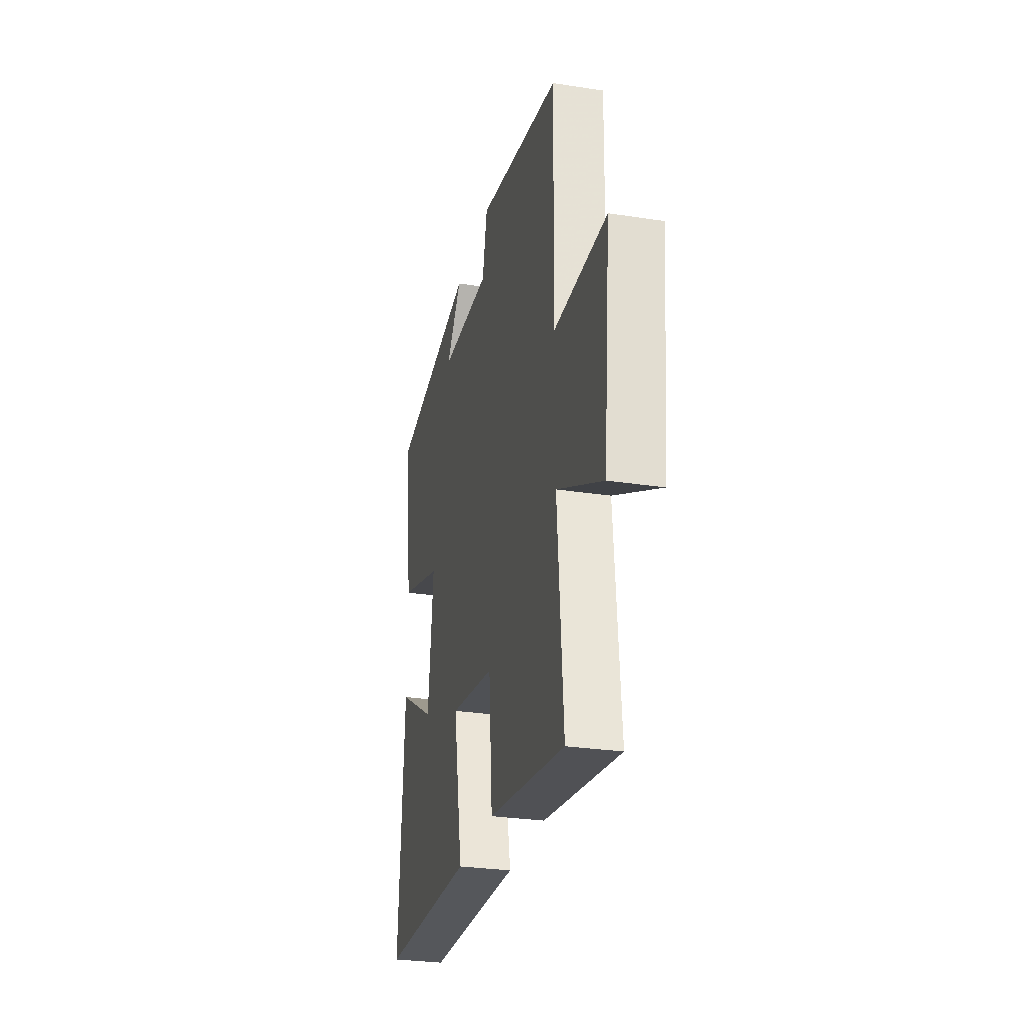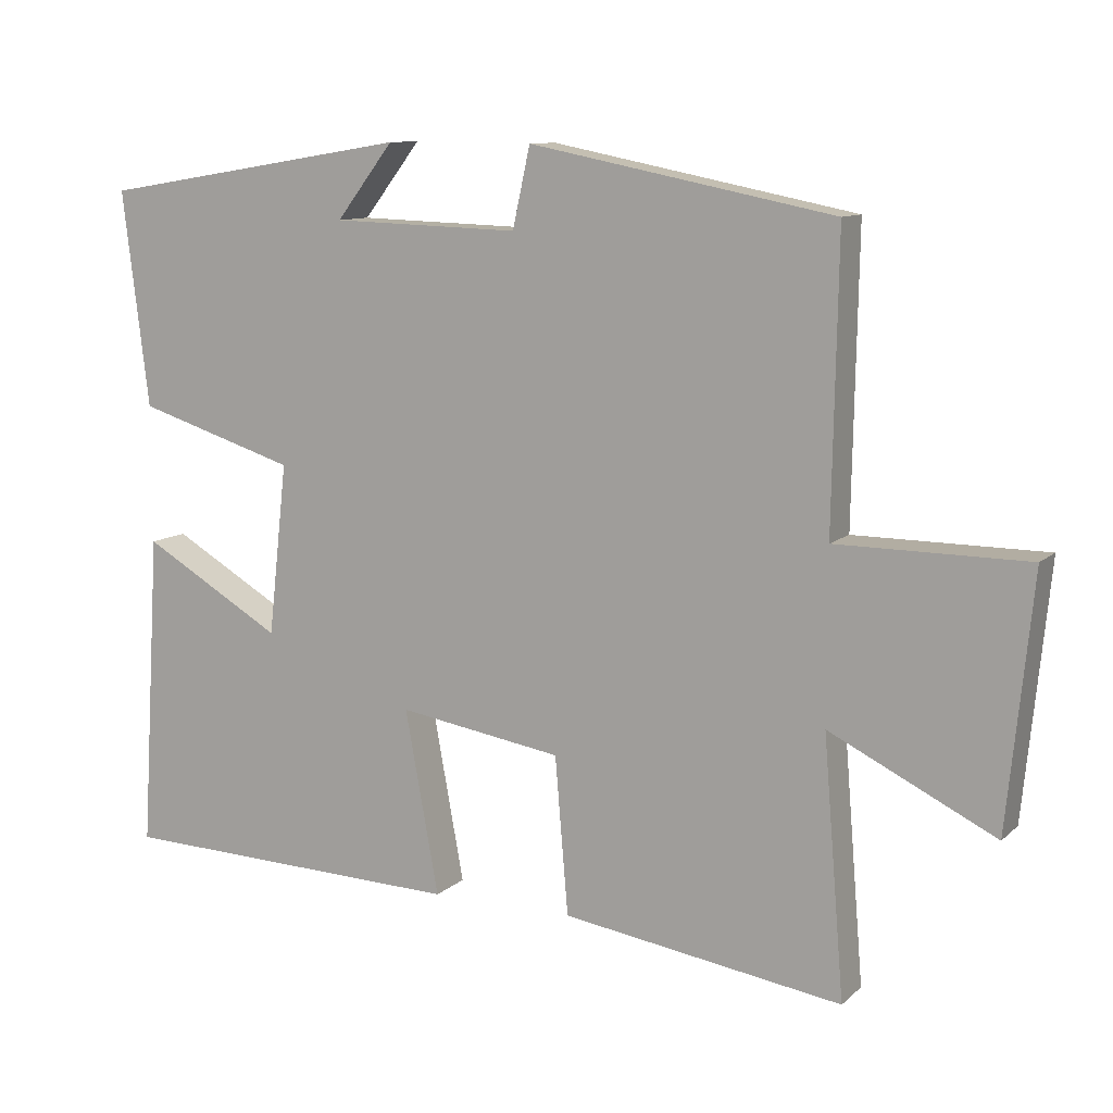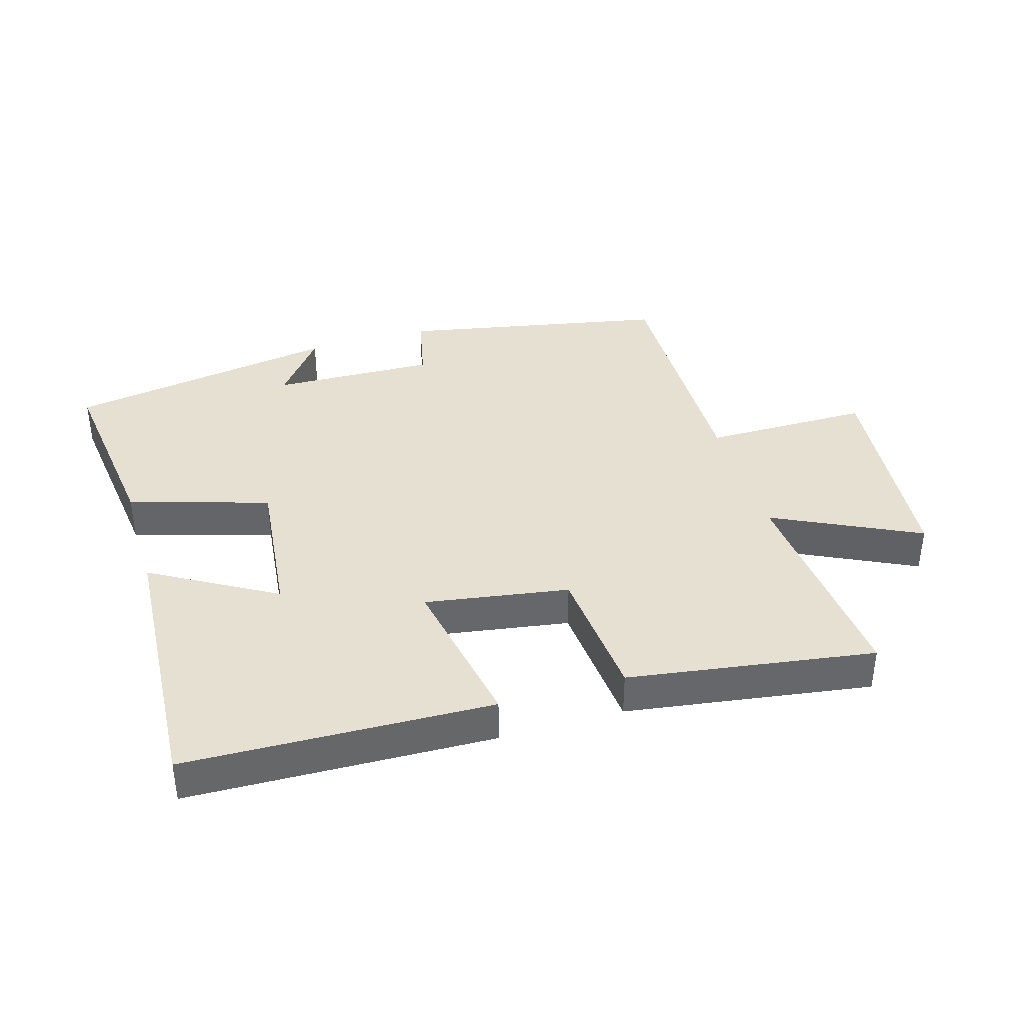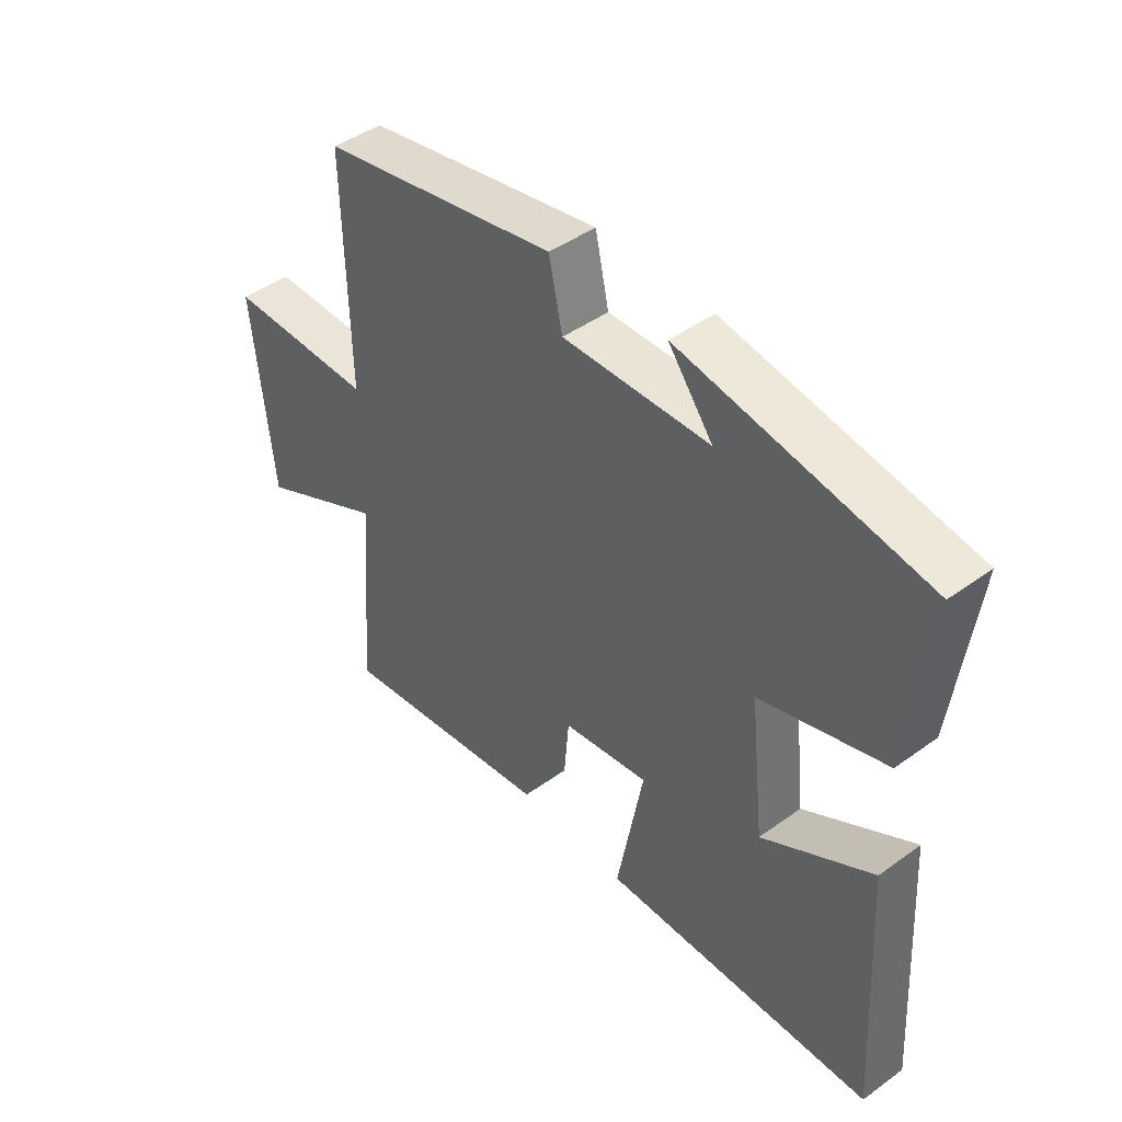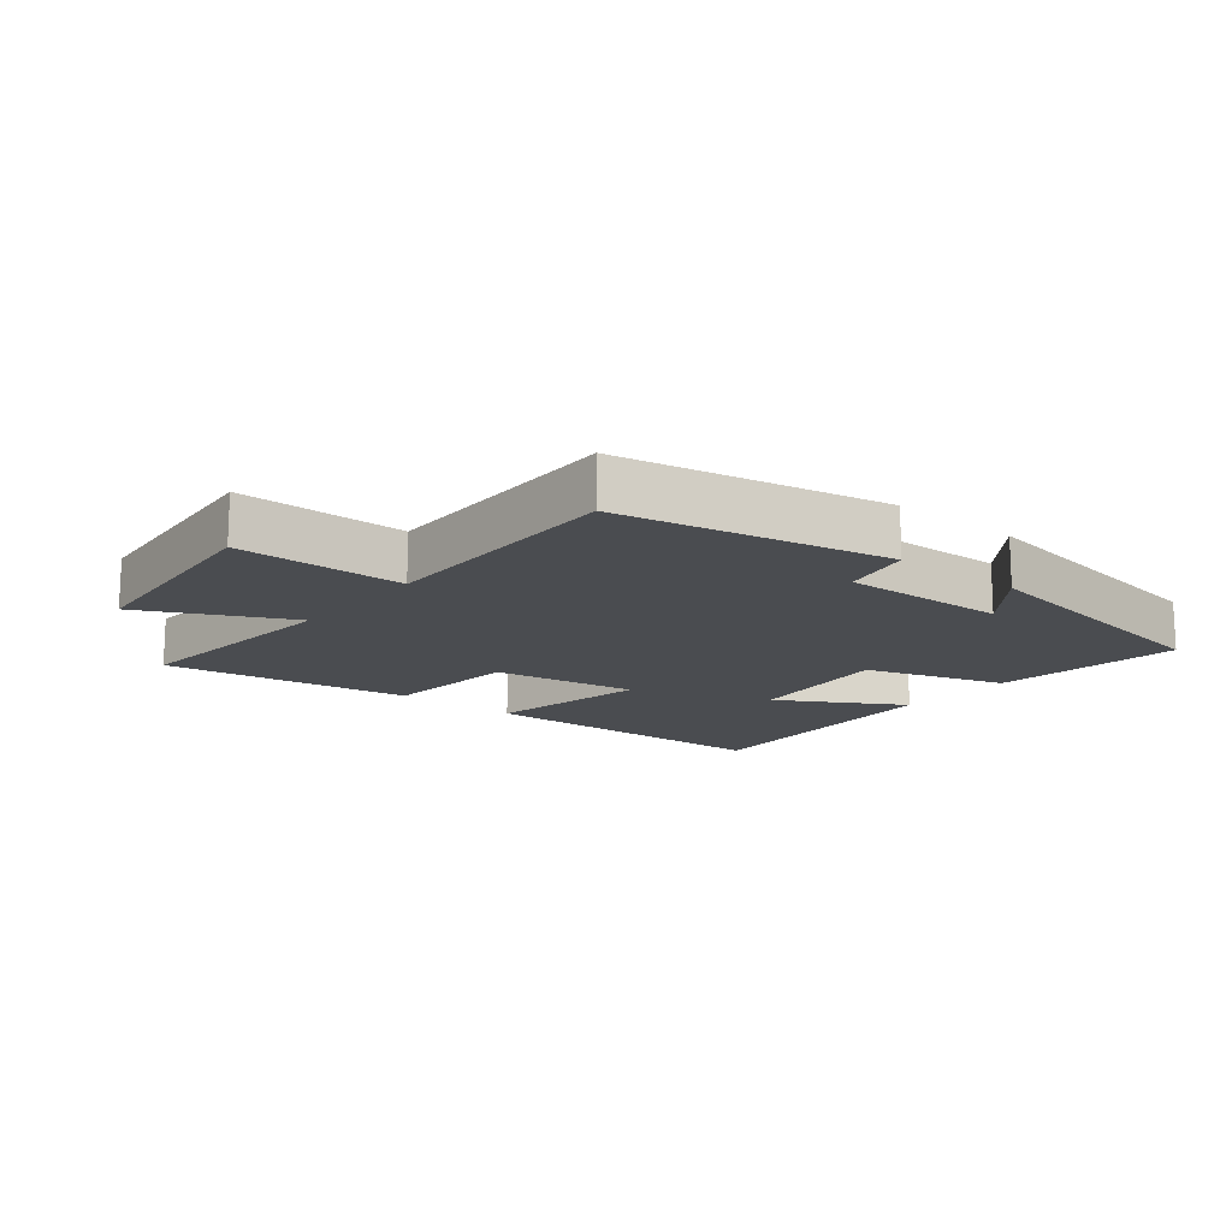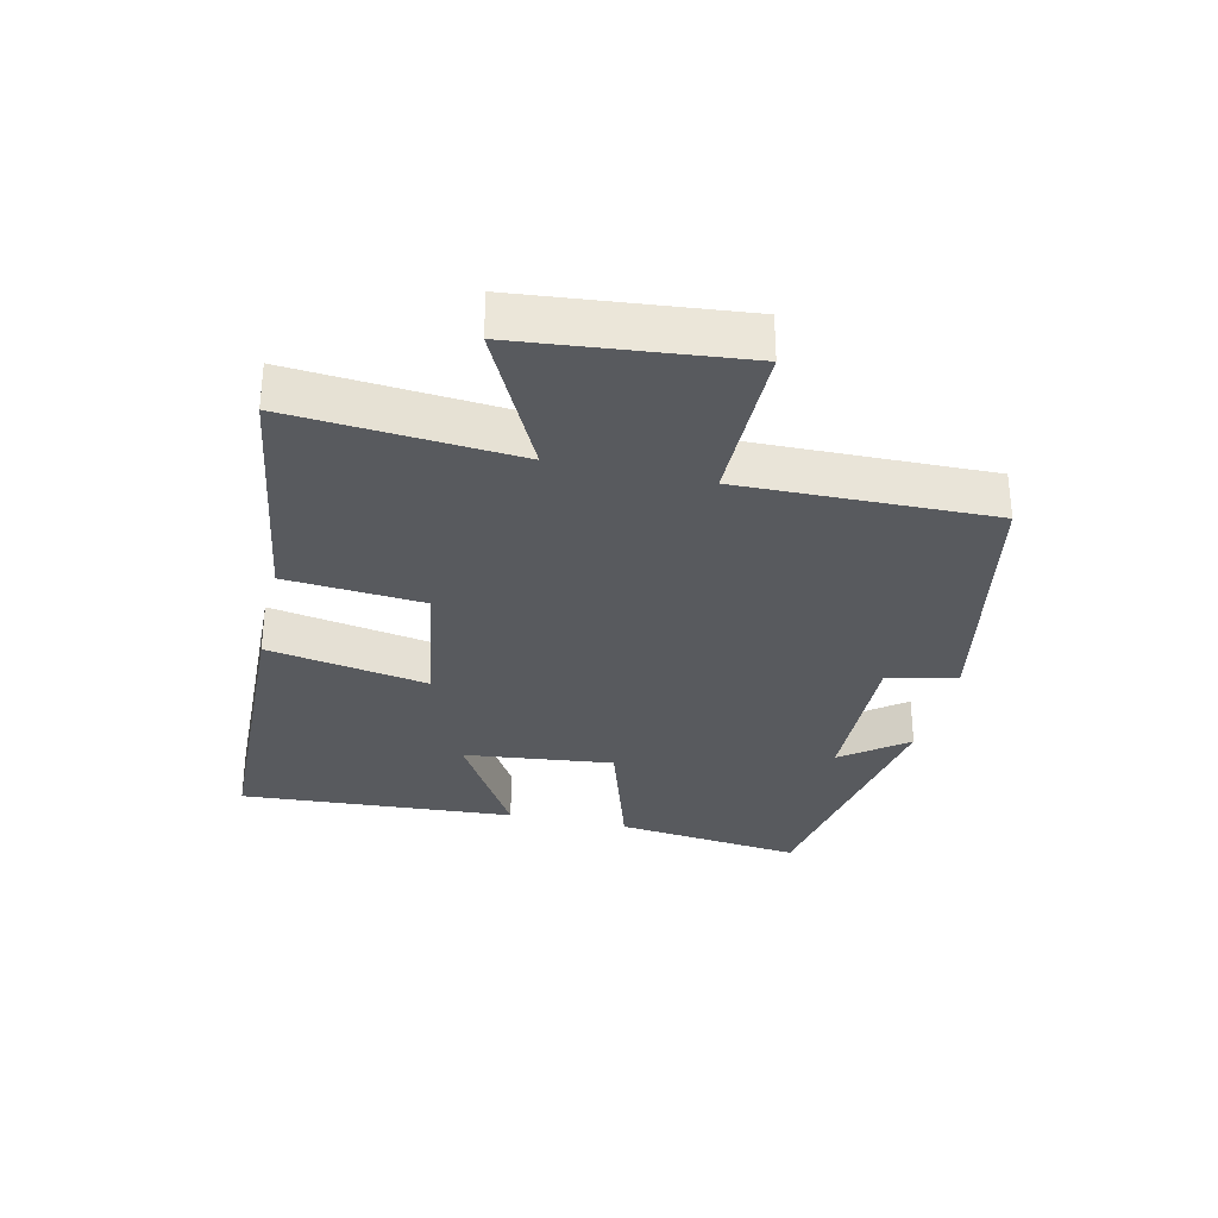
<metadata>
{"format":"obj","ext":"obj","renderer":"f3d","projection":"perspective","resolution":1024,"background":"white","views":[{"elev":-28.5,"azim":-103.1,"up":"+Z"},{"elev":10.5,"azim":-153.2,"up":"+Z"},{"elev":38.4,"azim":163.3,"up":"+Y"},{"elev":44.8,"azim":50.0,"up":"+Z"},{"elev":-15.0,"azim":-39.3,"up":"+Y"},{"elev":-31.1,"azim":-102.9,"up":"+Y"}]}
</metadata>
<code>
v -0.507 0.07 0.418
v -0.092 0.07 0.5
v -0.068 0.07 0.391
v 0.188 0.07 0.399
v 0.11 0.07 0.5
v 0.536 0.07 0.431
v 0.5 0.07 0.137
v 0.282 0.07 0.069
v 0.308 0.07 -0.165
v 0.5 0.07 -0.053
v 0.527 0.07 -0.485
v 0.05 0.07 -0.5
v 0.096 0.07 -0.249
v -0.128 0.07 -0.285
v -0.146 0.07 -0.5
v -0.529 0.07 -0.558
v -0.5 0.07 -0.207
v -0.726 0.07 -0.318
v -0.76 0.07 0.024
v -0.5 0.07 0.025
v -0.507 0 0.418
v -0.092 0 0.5
v -0.068 0 0.391
v 0.188 0 0.399
v 0.11 0 0.5
v 0.536 0 0.431
v 0.5 0 0.137
v 0.282 0 0.069
v 0.308 0 -0.165
v 0.5 0 -0.053
v 0.527 0 -0.485
v 0.05 0 -0.5
v 0.096 0 -0.249
v -0.128 0 -0.285
v -0.146 0 -0.5
v -0.529 0 -0.558
v -0.5 0 -0.207
v -0.726 0 -0.318
v -0.76 0 0.024
v -0.5 0 0.025
f 17 18 19 20
f 14 15 16 17
f 13 14 17 20
f 11 12 13
f 9 10 11
f 9 11 13
f 8 9 13 20
f 4 5 6 7
f 3 4 7 8
f 20 1 2 3
f 3 8 20
f 40 39 38 37
f 37 36 35 34
f 40 37 34 33
f 33 32 31
f 31 30 29
f 33 31 29
f 40 33 29 28
f 27 26 25 24
f 28 27 24 23
f 23 22 21 40
f 40 28 23
f 1 21 22 2
f 2 22 23 3
f 3 23 24 4
f 4 24 25 5
f 5 25 26 6
f 6 26 27 7
f 7 27 28 8
f 8 28 29 9
f 9 29 30 10
f 10 30 31 11
f 11 31 32 12
f 12 32 33 13
f 13 33 34 14
f 14 34 35 15
f 15 35 36 16
f 16 36 37 17
f 17 37 38 18
f 18 38 39 19
f 19 39 40 20
f 20 40 21 1

</code>
